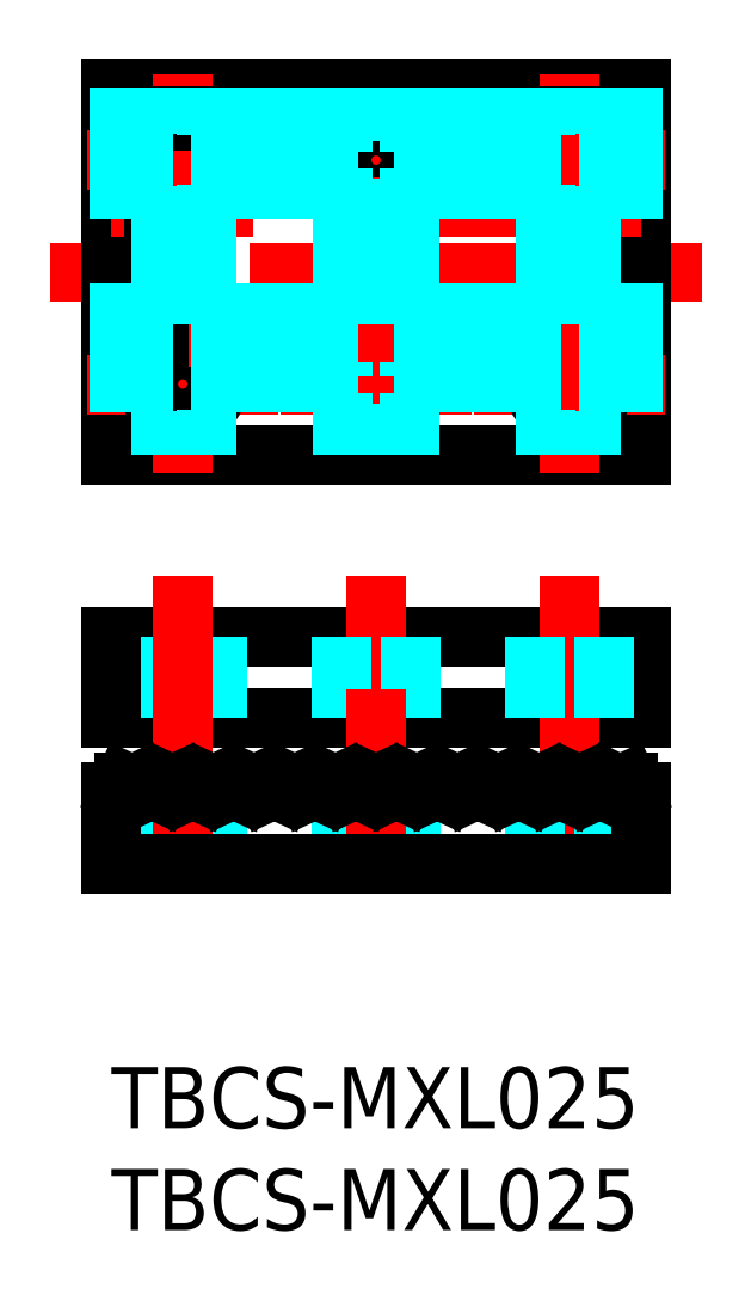
<metadata>
{"format":"dxf","ext":"dxf","renderer":"ezdxf+matplotlib","layout":"modelspace","background":"white","min_lineweight":24,"dpi":150}
</metadata>
<code>
0
SECTION
2
ENTITIES
0
INSERT
8
MSM_CONTINUOUS
2
*U2
10
0
20
0
30
0
0
INSERT
8
MSM_CONTINUOUS
2
*U3
10
0
20
0
30
0
0
CIRCLE
8
MSM_CONTINUOUS
10
13
20
33.54
30
0
40
1.7
0
LINE
8
MSM_CENTER
10
13
20
39.34
30
0
11
13
21
48.74
31
0
0
LINE
8
MSM_CENTER
10
8.3
20
33.54
30
0
11
17.7
21
33.54
31
0
0
LINE
8
MSM_CENTER
10
13
20
38.74
30
0
11
13
21
29.34
31
0
0
LINE
8
MSM_CONTINUOUS
10
-7.1e-15
20
48.04
30
0
11
26
21
48.04
31
0
0
LINE
8
MSM_CONTINUOUS
10
-7.1e-15
20
30.04
30
0
11
26
21
30.04
31
0
0
LINE
8
MSM_CENTER
10
29
20
39.04
30
0
11
-3
21
39.04
31
0
0
LINE
8
MSM_CONTINUOUS
10
-7.1e-15
20
17.14
30
0
11
26
21
17.14
31
0
0
LINE
8
MSM_CONTINUOUS
10
26
20
21.14
30
0
11
-7.1e-15
21
21.14
31
0
0
LINE
8
MSM_DASHED
10
5.2
20
17.14
30
0
11
5.2
21
21.14
31
0
0
LINE
8
MSM_DASHED
10
1.8
20
17.14
30
0
11
1.8
21
21.14
31
0
0
LINE
8
MSM_CENTER
10
13
20
24.14
30
0
11
13
21
14.14
31
0
0
LINE
8
MSM_DASHED
10
14.7
20
17.14
30
0
11
14.7
21
21.14
31
0
0
LINE
8
MSM_DASHED
10
11.3
20
17.14
30
0
11
11.3
21
21.14
31
0
0
LINE
8
MSM_DASHED
10
5.2
20
10
30
0
11
5.2
21
14
31
0
0
LINE
8
MSM_DASHED
10
1.8
20
10
30
0
11
1.8
21
13.49
31
0
0
LINE
8
MSM_DASHED
10
14.7
20
10
30
0
11
14.7
21
14
31
0
0
LINE
8
MSM_DASHED
10
11.3
20
10
30
0
11
11.3
21
14
31
0
0
LINE
8
MSM_CENTER
10
13
20
18.54
30
0
11
13
21
8.544
31
0
0
LINE
8
MSM_CENTER
10
3.5
20
24.14
30
0
11
3.5
21
8.544
31
0
0
LINE
8
MSM_CONTINUOUS
10
26
20
30.04
30
0
11
26
21
48.04
31
0
0
LINE
8
MSM_CONTINUOUS
10
-7.1e-15
20
30.04
30
0
11
-7.1e-15
21
48.04
31
0
0
LINE
8
MSM_CENTER
10
8.3
20
44.54
30
0
11
17.7
21
44.54
31
0
0
CIRCLE
8
MSM_CONTINUOUS
10
13
20
44.54
30
0
40
1.7
0
CIRCLE
8
MSM_CONTINUOUS
10
22.5
20
44.54
30
0
40
1.7
0
LINE
8
MSM_CENTER
10
17.8
20
44.54
30
0
11
27.2
21
44.54
31
0
0
LINE
8
MSM_CENTER
10
17.8
20
33.54
30
0
11
27.2
21
33.54
31
0
0
CIRCLE
8
MSM_CONTINUOUS
10
22.5
20
33.54
30
0
40
1.7
0
LINE
8
MSM_CENTER
10
8.2
20
33.54
30
0
11
-1.2
21
33.54
31
0
0
LINE
8
MSM_CENTER
10
8.2
20
44.54
30
0
11
-1.2
21
44.54
31
0
0
CIRCLE
8
MSM_CONTINUOUS
10
3.5
20
44.54
30
0
40
1.7
0
LINE
8
MSM_CENTER
10
3.5
20
29.14
30
0
11
3.5
21
48.74
31
0
0
CIRCLE
8
MSM_CONTINUOUS
10
3.5
20
33.54
30
0
40
1.7
0
LINE
8
MSM_CONTINUOUS
10
-7.1e-15
20
21.14
30
0
11
-7.1e-15
21
17.14
31
0
0
LINE
8
MSM_CENTER
10
22.5
20
29.14
30
0
11
22.5
21
48.74
31
0
0
LINE
8
MSM_CONTINUOUS
10
26
20
21.14
30
0
11
26
21
17.14
31
0
0
LINE
8
MSM_CENTER
10
22.5
20
24.14
30
0
11
22.5
21
8.544
31
0
0
LINE
8
MSM_DASHED
10
20.8
20
10
30
0
11
20.8
21
14
31
0
0
LINE
8
MSM_DASHED
10
24.2
20
10
30
0
11
24.2
21
13.49
31
0
0
LINE
8
MSM_DASHED
10
20.8
20
17.14
30
0
11
20.8
21
21.14
31
0
0
LINE
8
MSM_DASHED
10
24.2
20
17.14
30
0
11
24.2
21
21.14
31
0
0
LINE
8
MSM_CONTINUOUS
10
26
20
10
30
0
11
-7.1e-15
21
10
31
0
0
LINE
8
MSM_CONTINUOUS
10
11.35
20
14
30
0
11
10.65
21
14
31
0
0
LINE
8
MSM_CONTINUOUS
10
-7.1e-15
20
13.49
30
0
11
-7.1e-15
21
10
31
0
0
LINE
8
MSM_CONTINUOUS
10
0.4122
20
13.49
30
0
11
-7.1e-15
21
13.49
31
0
0
LINE
8
MSM_CONTINUOUS
10
4.65
20
14
30
0
11
5.35
21
14
31
0
0
LINE
8
MSM_CONTINUOUS
10
2.412
20
13.49
30
0
11
1.588
21
13.49
31
0
0
LINE
8
MSM_CONTINUOUS
10
1.35
20
14
30
0
11
1.588
21
13.49
31
0
0
LINE
8
MSM_CONTINUOUS
10
0.65
20
14
30
0
11
0.4122
21
13.49
31
0
0
LINE
8
MSM_CONTINUOUS
10
1.35
20
14
30
0
11
0.65
21
14
31
0
0
LINE
8
MSM_CONTINUOUS
10
2.65
20
14
30
0
11
3.35
21
14
31
0
0
LINE
8
MSM_CONTINUOUS
10
3.35
20
14
30
0
11
3.588
21
13.49
31
0
0
LINE
8
MSM_CONTINUOUS
10
4.412
20
13.49
30
0
11
3.588
21
13.49
31
0
0
LINE
8
MSM_CONTINUOUS
10
4.65
20
14
30
0
11
4.412
21
13.49
31
0
0
LINE
8
MSM_CONTINUOUS
10
2.65
20
14
30
0
11
2.412
21
13.49
31
0
0
LINE
8
MSM_CONTINUOUS
10
8.412
20
13.49
30
0
11
7.588
21
13.49
31
0
0
LINE
8
MSM_CONTINUOUS
10
6.65
20
14
30
0
11
7.35
21
14
31
0
0
LINE
8
MSM_CONTINUOUS
10
7.35
20
14
30
0
11
7.588
21
13.49
31
0
0
LINE
8
MSM_CONTINUOUS
10
5.35
20
14
30
0
11
5.588
21
13.49
31
0
0
LINE
8
MSM_CONTINUOUS
10
6.412
20
13.49
30
0
11
5.588
21
13.49
31
0
0
LINE
8
MSM_CONTINUOUS
10
6.65
20
14
30
0
11
6.412
21
13.49
31
0
0
LINE
8
MSM_CONTINUOUS
10
9.35
20
14
30
0
11
9.588
21
13.49
31
0
0
LINE
8
MSM_CONTINUOUS
10
10.41
20
13.49
30
0
11
9.588
21
13.49
31
0
0
LINE
8
MSM_CONTINUOUS
10
10.65
20
14
30
0
11
10.41
21
13.49
31
0
0
LINE
8
MSM_CONTINUOUS
10
8.65
20
14
30
0
11
8.412
21
13.49
31
0
0
LINE
8
MSM_CONTINUOUS
10
9.35
20
14
30
0
11
8.65
21
14
31
0
0
LINE
8
MSM_CONTINUOUS
10
26
20
13.49
30
0
11
26
21
10
31
0
0
LINE
8
MSM_CONTINUOUS
10
21.59
20
13.49
30
0
11
22.41
21
13.49
31
0
0
LINE
8
MSM_CONTINUOUS
10
16.65
20
14
30
0
11
16.41
21
13.49
31
0
0
LINE
8
MSM_CONTINUOUS
10
13.59
20
13.49
30
0
11
14.41
21
13.49
31
0
0
LINE
8
MSM_CONTINUOUS
10
13.35
20
14
30
0
11
13.59
21
13.49
31
0
0
LINE
8
MSM_CONTINUOUS
10
11.35
20
14
30
0
11
11.59
21
13.49
31
0
0
LINE
8
MSM_CONTINUOUS
10
12.41
20
13.49
30
0
11
11.59
21
13.49
31
0
0
LINE
8
MSM_CONTINUOUS
10
12.65
20
14
30
0
11
12.41
21
13.49
31
0
0
LINE
8
MSM_CONTINUOUS
10
13.35
20
14
30
0
11
12.65
21
14
31
0
0
LINE
8
MSM_CONTINUOUS
10
15.35
20
14
30
0
11
15.59
21
13.49
31
0
0
LINE
8
MSM_CONTINUOUS
10
16.41
20
13.49
30
0
11
15.59
21
13.49
31
0
0
LINE
8
MSM_CONTINUOUS
10
14.65
20
14
30
0
11
14.41
21
13.49
31
0
0
LINE
8
MSM_CONTINUOUS
10
15.35
20
14
30
0
11
14.65
21
14
31
0
0
LINE
8
MSM_CONTINUOUS
10
19.35
20
14
30
0
11
19.59
21
13.49
31
0
0
LINE
8
MSM_CONTINUOUS
10
17.35
20
14
30
0
11
17.59
21
13.49
31
0
0
LINE
8
MSM_CONTINUOUS
10
17.59
20
13.49
30
0
11
18.41
21
13.49
31
0
0
LINE
8
MSM_CONTINUOUS
10
18.65
20
14
30
0
11
18.41
21
13.49
31
0
0
LINE
8
MSM_CONTINUOUS
10
19.35
20
14
30
0
11
18.65
21
14
31
0
0
LINE
8
MSM_CONTINUOUS
10
17.35
20
14
30
0
11
16.65
21
14
31
0
0
LINE
8
MSM_CONTINUOUS
10
21.35
20
14
30
0
11
21.59
21
13.49
31
0
0
LINE
8
MSM_CONTINUOUS
10
19.59
20
13.49
30
0
11
20.41
21
13.49
31
0
0
LINE
8
MSM_CONTINUOUS
10
20.65
20
14
30
0
11
20.41
21
13.49
31
0
0
LINE
8
MSM_CONTINUOUS
10
21.35
20
14
30
0
11
20.65
21
14
31
0
0
LINE
8
MSM_CONTINUOUS
10
23.35
20
14
30
0
11
23.59
21
13.49
31
0
0
LINE
8
MSM_CONTINUOUS
10
25.59
20
13.49
30
0
11
26
21
13.49
31
0
0
LINE
8
MSM_CONTINUOUS
10
22.65
20
14
30
0
11
22.41
21
13.49
31
0
0
LINE
8
MSM_CONTINUOUS
10
23.35
20
14
30
0
11
22.65
21
14
31
0
0
LINE
8
MSM_CENTER
10
26
20
42.24
30
0
11
-7.1e-15
21
42.24
31
0
0
LINE
8
MSM_CENTER
10
26
20
35.84
30
0
11
-7.1e-15
21
35.84
31
0
0
LINE
8
MSM_CONTINUOUS
10
25.35
20
14
30
0
11
25.59
21
13.49
31
0
0
LINE
8
MSM_CONTINUOUS
10
24.65
20
14
30
0
11
24.41
21
13.49
31
0
0
LINE
8
MSM_CONTINUOUS
10
25.35
20
14
30
0
11
24.65
21
14
31
0
0
LINE
8
MSM_CONTINUOUS
10
23.59
20
13.49
30
0
11
24.41
21
13.49
31
0
0
LINE
8
MSM_DASHED
10
0.4122
20
48.04
30
0
11
0.4122
21
30.04
31
0
0
LINE
8
MSM_DASHED
10
0.65
20
48.04
30
0
11
0.65
21
30.04
31
0
0
LINE
8
MSM_DASHED
10
1.588
20
48.04
30
0
11
1.588
21
30.04
31
0
0
LINE
8
MSM_DASHED
10
1.35
20
48.04
30
0
11
1.35
21
30.04
31
0
0
LINE
8
MSM_DASHED
10
2.412
20
48.04
30
0
11
2.412
21
45.85
31
0
0
LINE
8
MSM_DASHED
10
2.65
20
48.04
30
0
11
2.65
21
46.01
31
0
0
LINE
8
MSM_DASHED
10
3.588
20
48.04
30
0
11
3.588
21
46.24
31
0
0
LINE
8
MSM_DASHED
10
3.35
20
48.04
30
0
11
3.35
21
46.23
31
0
0
LINE
8
MSM_DASHED
10
4.412
20
48.04
30
0
11
4.412
21
45.97
31
0
0
LINE
8
MSM_DASHED
10
4.65
20
48.04
30
0
11
4.65
21
45.79
31
0
0
LINE
8
MSM_DASHED
10
5.588
20
48.04
30
0
11
5.588
21
30.04
31
0
0
LINE
8
MSM_DASHED
10
5.35
20
48.04
30
0
11
5.35
21
30.04
31
0
0
LINE
8
MSM_DASHED
10
6.412
20
48.04
30
0
11
6.412
21
30.04
31
0
0
LINE
8
MSM_DASHED
10
6.65
20
48.04
30
0
11
6.65
21
30.04
31
0
0
LINE
8
MSM_DASHED
10
7.588
20
48.04
30
0
11
7.588
21
30.04
31
0
0
LINE
8
MSM_DASHED
10
7.35
20
48.04
30
0
11
7.35
21
30.04
31
0
0
LINE
8
MSM_DASHED
10
8.412
20
48.04
30
0
11
8.412
21
30.04
31
0
0
LINE
8
MSM_DASHED
10
8.65
20
48.04
30
0
11
8.65
21
30.04
31
0
0
LINE
8
MSM_DASHED
10
9.588
20
48.04
30
0
11
9.588
21
30.04
31
0
0
LINE
8
MSM_DASHED
10
9.35
20
48.04
30
0
11
9.35
21
30.04
31
0
0
LINE
8
MSM_DASHED
10
10.41
20
48.04
30
0
11
10.41
21
30.04
31
0
0
LINE
8
MSM_DASHED
10
10.65
20
48.04
30
0
11
10.65
21
30.04
31
0
0
LINE
8
MSM_DASHED
10
11.59
20
48.04
30
0
11
11.59
21
45.49
31
0
0
LINE
8
MSM_DASHED
10
11.35
20
48.04
30
0
11
11.35
21
44.95
31
0
0
LINE
8
MSM_DASHED
10
12.41
20
48.04
30
0
11
12.41
21
46.13
31
0
0
LINE
8
MSM_DASHED
10
12.65
20
48.04
30
0
11
12.65
21
46.2
31
0
0
LINE
8
MSM_DASHED
10
13.59
20
48.04
30
0
11
13.59
21
46.13
31
0
0
LINE
8
MSM_DASHED
10
13.35
20
48.04
30
0
11
13.35
21
46.2
31
0
0
LINE
8
MSM_DASHED
10
14.41
20
48.04
30
0
11
14.41
21
45.49
31
0
0
LINE
8
MSM_DASHED
10
14.65
20
48.04
30
0
11
14.65
21
44.95
31
0
0
LINE
8
MSM_DASHED
10
15.59
20
48.04
30
0
11
15.59
21
30.04
31
0
0
LINE
8
MSM_DASHED
10
15.35
20
48.04
30
0
11
15.35
21
30.04
31
0
0
LINE
8
MSM_DASHED
10
16.41
20
48.04
30
0
11
16.41
21
30.04
31
0
0
LINE
8
MSM_DASHED
10
16.65
20
48.04
30
0
11
16.65
21
30.04
31
0
0
LINE
8
MSM_DASHED
10
17.59
20
48.04
30
0
11
17.59
21
30.04
31
0
0
LINE
8
MSM_DASHED
10
17.35
20
48.04
30
0
11
17.35
21
30.04
31
0
0
LINE
8
MSM_DASHED
10
18.41
20
48.04
30
0
11
18.41
21
30.04
31
0
0
LINE
8
MSM_DASHED
10
18.65
20
48.04
30
0
11
18.65
21
30.04
31
0
0
LINE
8
MSM_DASHED
10
19.59
20
48.04
30
0
11
19.59
21
30.04
31
0
0
LINE
8
MSM_DASHED
10
19.35
20
48.04
30
0
11
19.35
21
30.04
31
0
0
LINE
8
MSM_DASHED
10
20.41
20
48.04
30
0
11
20.41
21
30.04
31
0
0
LINE
8
MSM_DASHED
10
20.65
20
48.04
30
0
11
20.65
21
30.04
31
0
0
LINE
8
MSM_DASHED
10
21.59
20
48.04
30
0
11
21.59
21
45.97
31
0
0
LINE
8
MSM_DASHED
10
21.35
20
48.04
30
0
11
21.35
21
45.79
31
0
0
LINE
8
MSM_DASHED
10
22.41
20
48.04
30
0
11
22.41
21
46.24
31
0
0
LINE
8
MSM_DASHED
10
22.65
20
48.04
30
0
11
22.65
21
46.23
31
0
0
LINE
8
MSM_DASHED
10
23.59
20
48.04
30
0
11
23.59
21
45.85
31
0
0
LINE
8
MSM_DASHED
10
23.35
20
48.04
30
0
11
23.35
21
46.01
31
0
0
LINE
8
MSM_DASHED
10
24.41
20
48.04
30
0
11
24.41
21
30.04
31
0
0
LINE
8
MSM_DASHED
10
24.65
20
48.04
30
0
11
24.65
21
30.04
31
0
0
LINE
8
MSM_DASHED
10
25.59
20
48.04
30
0
11
25.59
21
30.04
31
0
0
LINE
8
MSM_DASHED
10
25.35
20
48.04
30
0
11
25.35
21
30.04
31
0
0
LINE
8
MSM_DASHED
10
14.65
20
33.13
30
0
11
14.65
21
30.04
31
0
0
LINE
8
MSM_DASHED
10
14.41
20
32.59
30
0
11
14.41
21
30.04
31
0
0
LINE
8
MSM_DASHED
10
13.59
20
31.94
30
0
11
13.59
21
30.04
31
0
0
LINE
8
MSM_DASHED
10
13.35
20
31.88
30
0
11
13.35
21
30.04
31
0
0
LINE
8
MSM_DASHED
10
12.65
20
31.88
30
0
11
12.65
21
30.04
31
0
0
LINE
8
MSM_DASHED
10
12.41
20
31.94
30
0
11
12.41
21
30.04
31
0
0
LINE
8
MSM_DASHED
10
11.59
20
32.59
30
0
11
11.59
21
30.04
31
0
0
LINE
8
MSM_DASHED
10
11.35
20
33.13
30
0
11
11.35
21
30.04
31
0
0
LINE
8
MSM_DASHED
10
14.65
20
44.13
30
0
11
14.65
21
33.95
31
0
0
LINE
8
MSM_DASHED
10
14.41
20
43.59
30
0
11
14.41
21
34.49
31
0
0
LINE
8
MSM_DASHED
10
13.59
20
42.94
30
0
11
13.59
21
35.13
31
0
0
LINE
8
MSM_DASHED
10
13.35
20
42.88
30
0
11
13.35
21
35.2
31
0
0
LINE
8
MSM_DASHED
10
12.65
20
42.88
30
0
11
12.65
21
35.2
31
0
0
LINE
8
MSM_DASHED
10
12.41
20
42.94
30
0
11
12.41
21
35.13
31
0
0
LINE
8
MSM_DASHED
10
11.59
20
43.59
30
0
11
11.59
21
34.49
31
0
0
LINE
8
MSM_DASHED
10
11.35
20
44.13
30
0
11
11.35
21
33.95
31
0
0
LINE
8
MSM_DASHED
10
23.59
20
43.23
30
0
11
23.59
21
34.85
31
0
0
LINE
8
MSM_DASHED
10
23.35
20
43.07
30
0
11
23.35
21
35.01
31
0
0
LINE
8
MSM_DASHED
10
22.65
20
42.85
30
0
11
22.65
21
35.23
31
0
0
LINE
8
MSM_DASHED
10
22.41
20
42.84
30
0
11
22.41
21
35.24
31
0
0
LINE
8
MSM_DASHED
10
21.59
20
43.1
30
0
11
21.59
21
34.97
31
0
0
LINE
8
MSM_DASHED
10
21.35
20
43.29
30
0
11
21.35
21
34.79
31
0
0
LINE
8
MSM_DASHED
10
23.59
20
32.23
30
0
11
23.59
21
30.04
31
0
0
LINE
8
MSM_DASHED
10
23.35
20
32.07
30
0
11
23.35
21
30.04
31
0
0
LINE
8
MSM_DASHED
10
22.65
20
31.85
30
0
11
22.65
21
30.04
31
0
0
LINE
8
MSM_DASHED
10
22.41
20
31.84
30
0
11
22.41
21
30.04
31
0
0
LINE
8
MSM_DASHED
10
21.59
20
32.1
30
0
11
21.59
21
30.04
31
0
0
LINE
8
MSM_DASHED
10
21.35
20
32.29
30
0
11
21.35
21
30.04
31
0
0
LINE
8
MSM_DASHED
10
4.65
20
32.29
30
0
11
4.65
21
30.04
31
0
0
LINE
8
MSM_DASHED
10
4.412
20
32.1
30
0
11
4.412
21
30.04
31
0
0
LINE
8
MSM_DASHED
10
3.588
20
31.84
30
0
11
3.588
21
30.04
31
0
0
LINE
8
MSM_DASHED
10
3.35
20
31.85
30
0
11
3.35
21
30.04
31
0
0
LINE
8
MSM_DASHED
10
2.65
20
32.07
30
0
11
2.65
21
30.04
31
0
0
LINE
8
MSM_DASHED
10
2.412
20
32.23
30
0
11
2.412
21
30.04
31
0
0
LINE
8
MSM_DASHED
10
4.65
20
43.29
30
0
11
4.65
21
34.79
31
0
0
LINE
8
MSM_DASHED
10
4.412
20
43.1
30
0
11
4.412
21
34.97
31
0
0
LINE
8
MSM_DASHED
10
3.588
20
42.84
30
0
11
3.588
21
35.24
31
0
0
LINE
8
MSM_DASHED
10
3.35
20
42.85
30
0
11
3.35
21
35.23
31
0
0
LINE
8
MSM_DASHED
10
2.65
20
43.07
30
0
11
2.65
21
35.01
31
0
0
LINE
8
MSM_DASHED
10
2.412
20
43.23
30
0
11
2.412
21
34.85
31
0
0
ENDSEC
0
EOF

</code>
